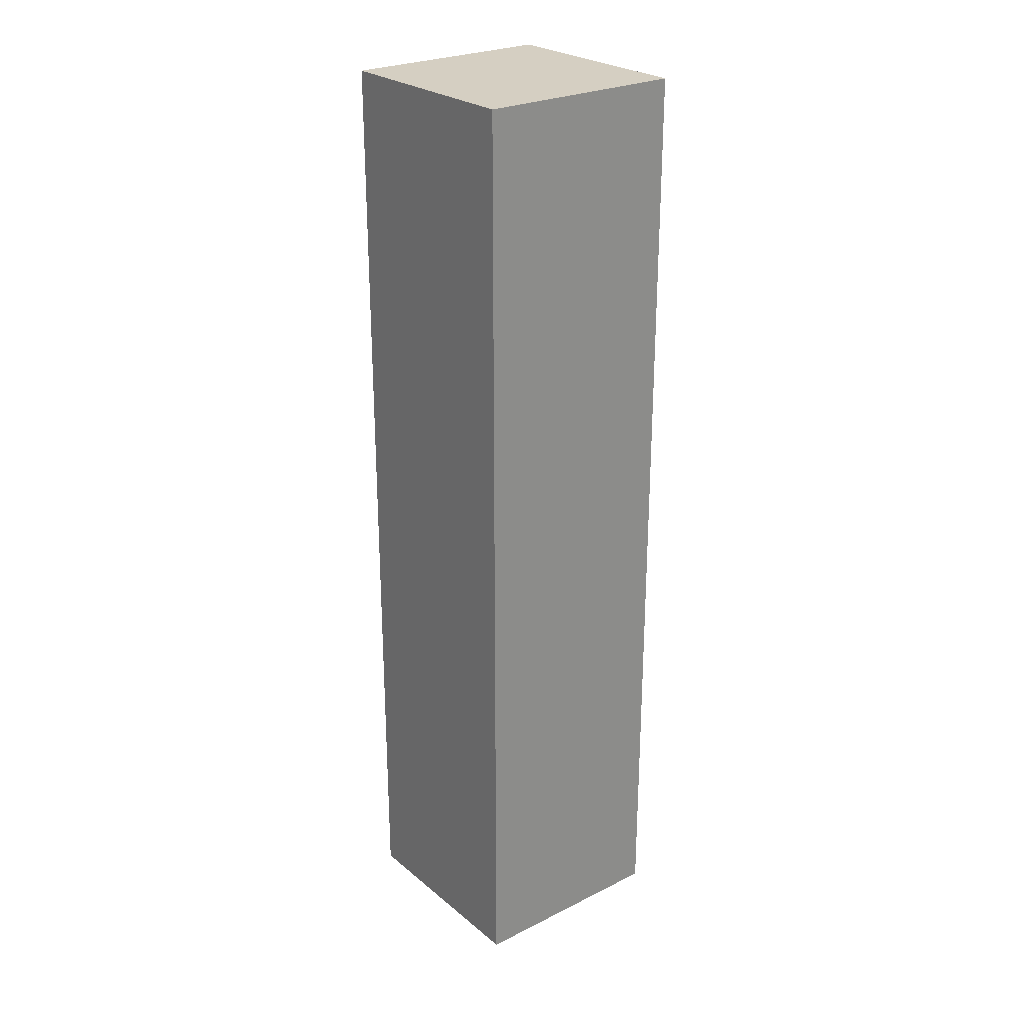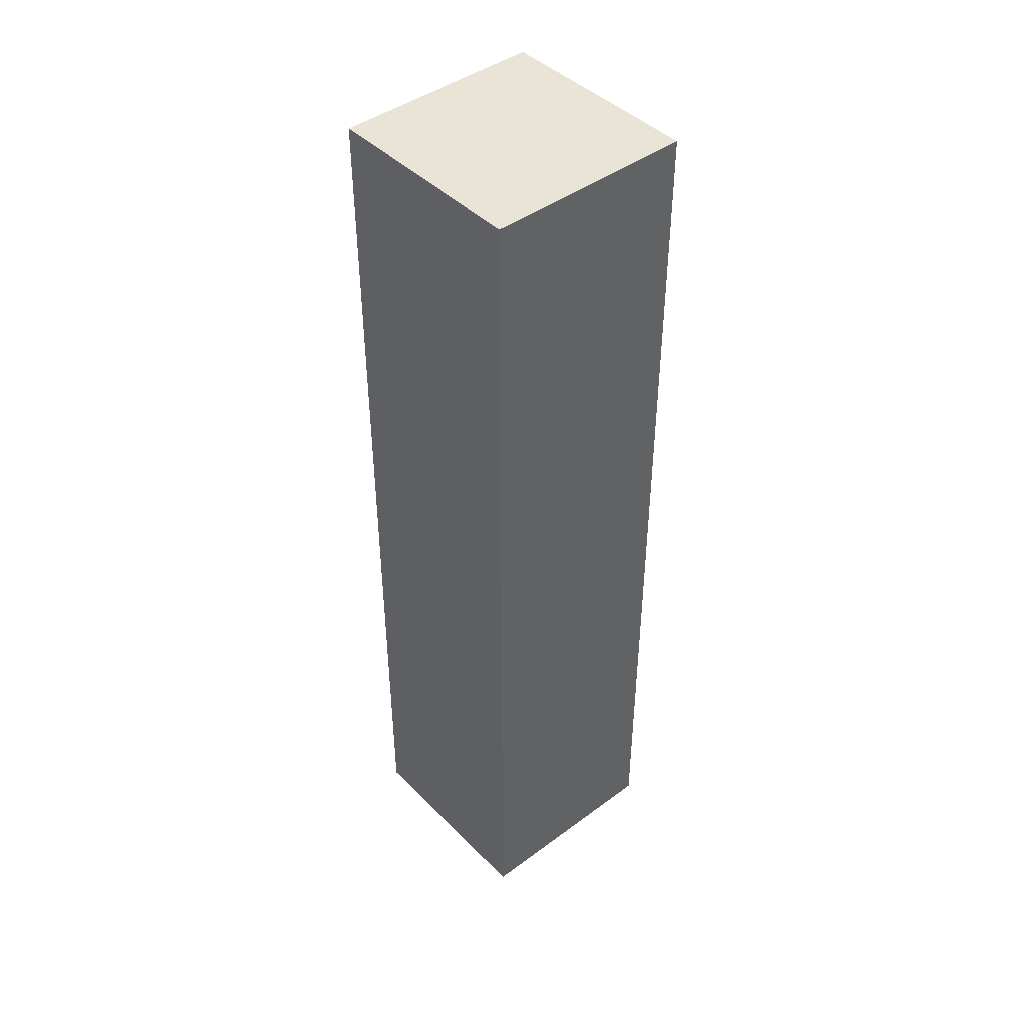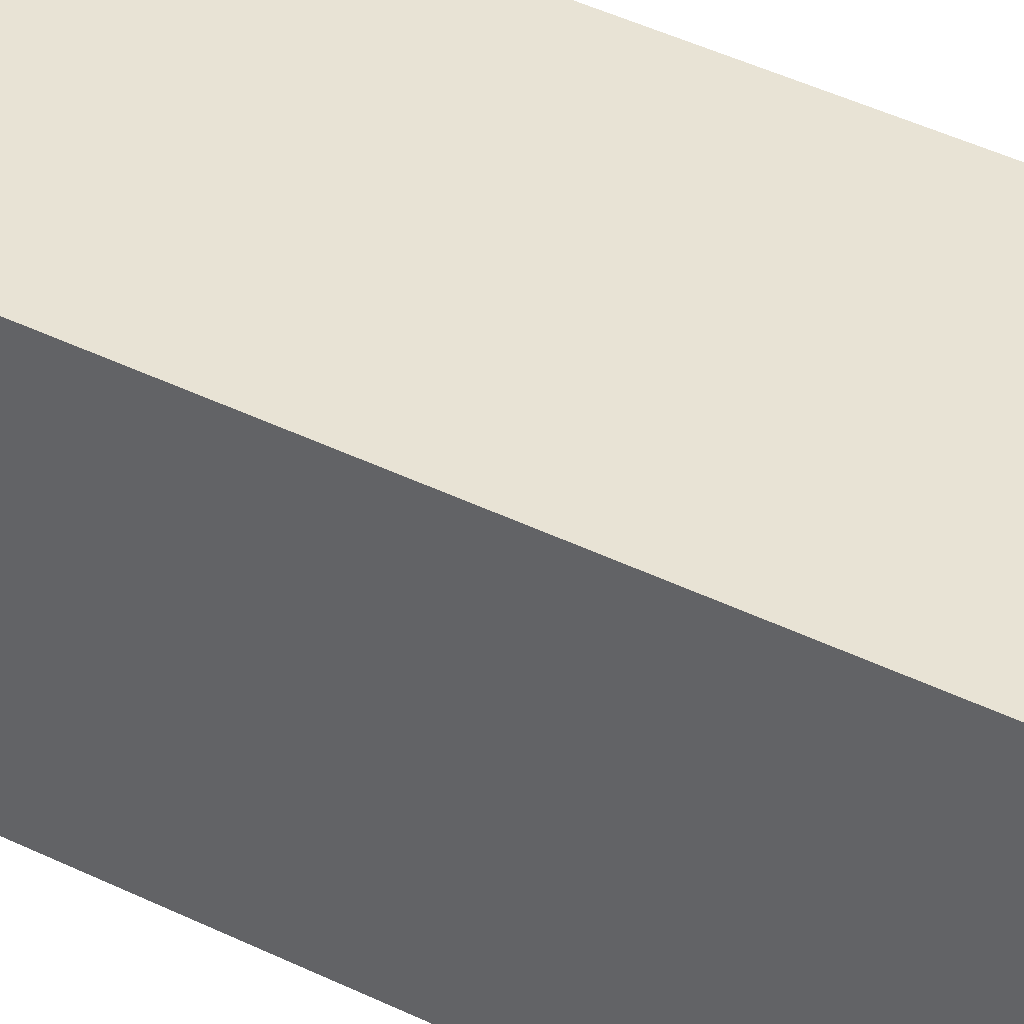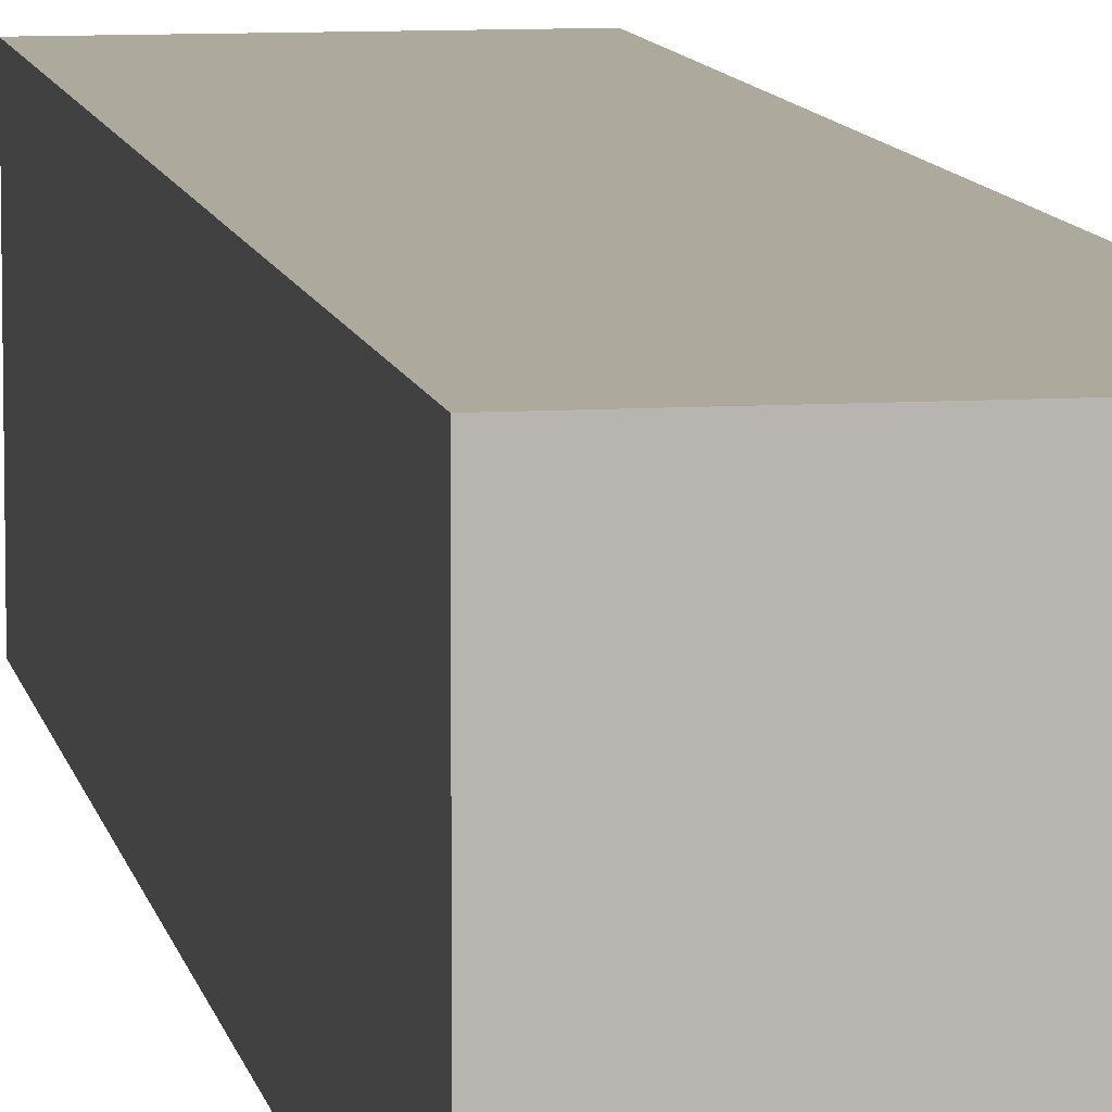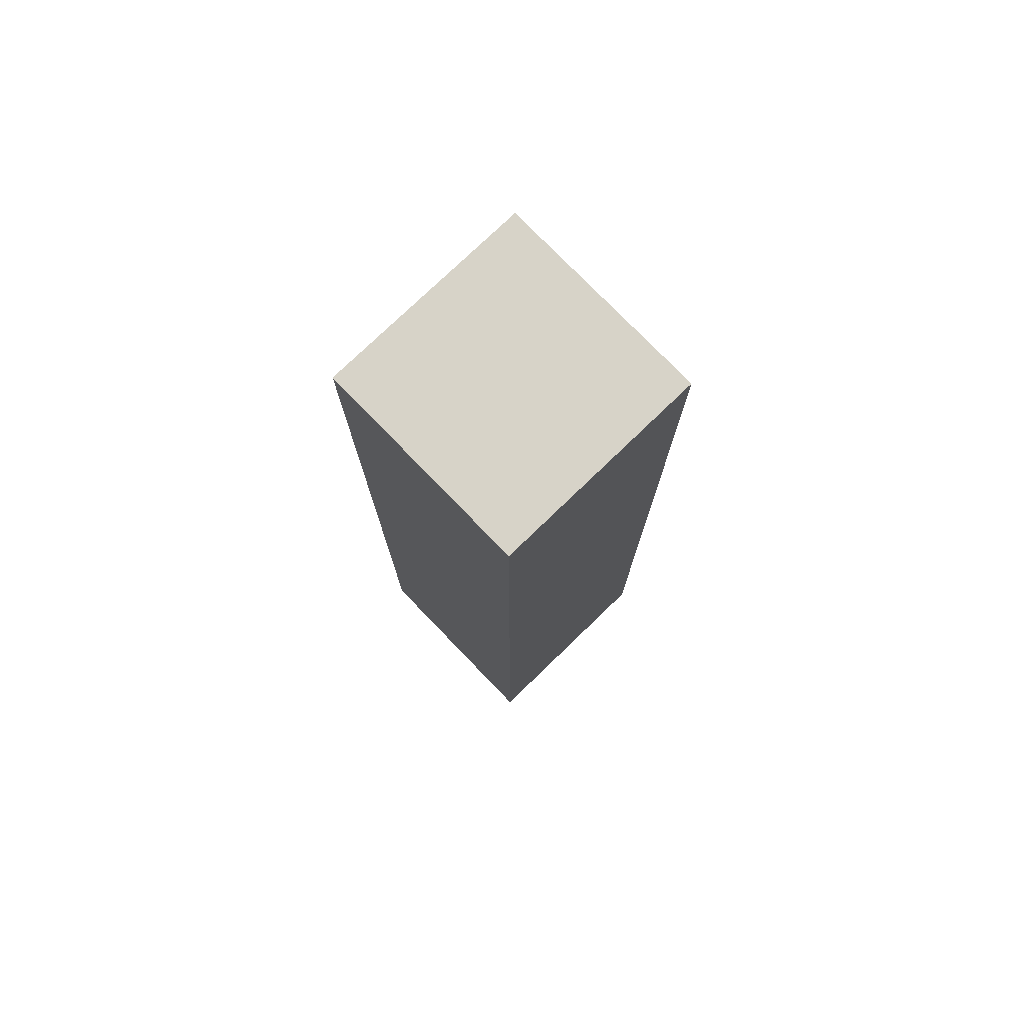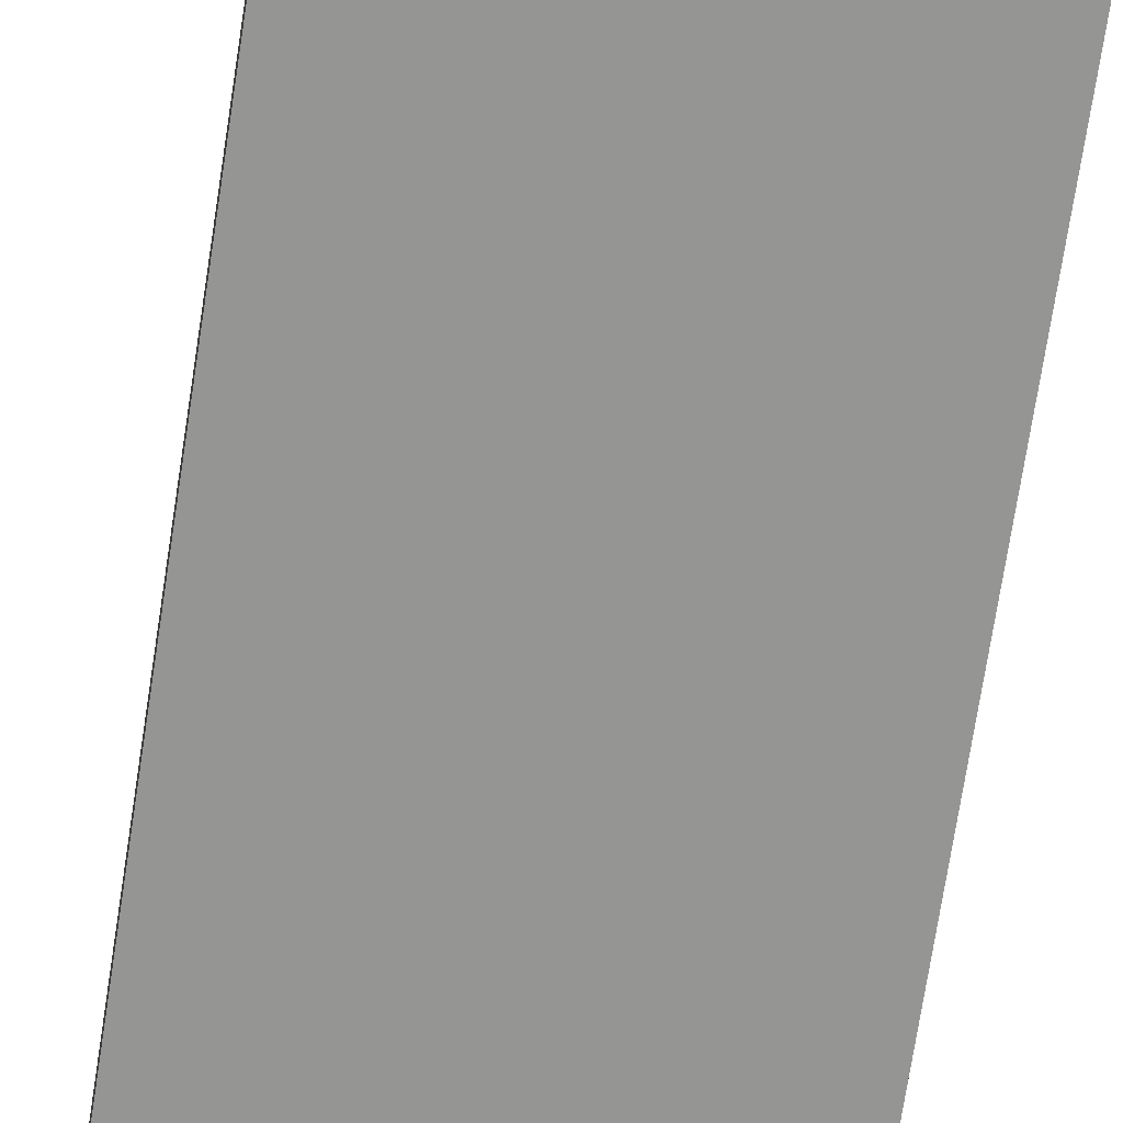
<metadata>
{"format":"obj","ext":"obj","renderer":"f3d","projection":"perspective","resolution":1024,"background":"white","views":[{"elev":25.9,"azim":51.8,"up":"+Y"},{"elev":43.9,"azim":49.1,"up":"+Y"},{"elev":41.3,"azim":121.0,"up":"+Z"},{"elev":8.9,"azim":170.0,"up":"+Z"},{"elev":76.7,"azim":-44.0,"up":"+Y"},{"elev":-67.3,"azim":-8.5,"up":"+Z"}]}
</metadata>
<code>
g pb_Mesh43628
v 0 -12 -6
v -4 -12 -6
v 0 6 -6
v -4 6 -6
v -4 -12 -6
v -4 -12 -10
v -4 6 -6
v -4 6 -10
v -4 -12 -10
v 0 -12 -10
v -4 6 -10
v 0 6 -10
v 0 -12 -10
v 0 -12 -6
v 0 6 -10
v 0 6 -6
v 0 6 -6
v -4 6 -6
v 0 6 -10
v -4 6 -10
v 0 -12 -10
v -4 -12 -10
v 0 -12 -6
v -4 -12 -6
g pb_Mesh43628_0
f 3 2 1
f 3 4 2
f 7 6 5
f 7 8 6
f 11 10 9
f 11 12 10
f 15 14 13
f 15 16 14
f 19 18 17
f 19 20 18
f 23 22 21
f 23 24 22

</code>
